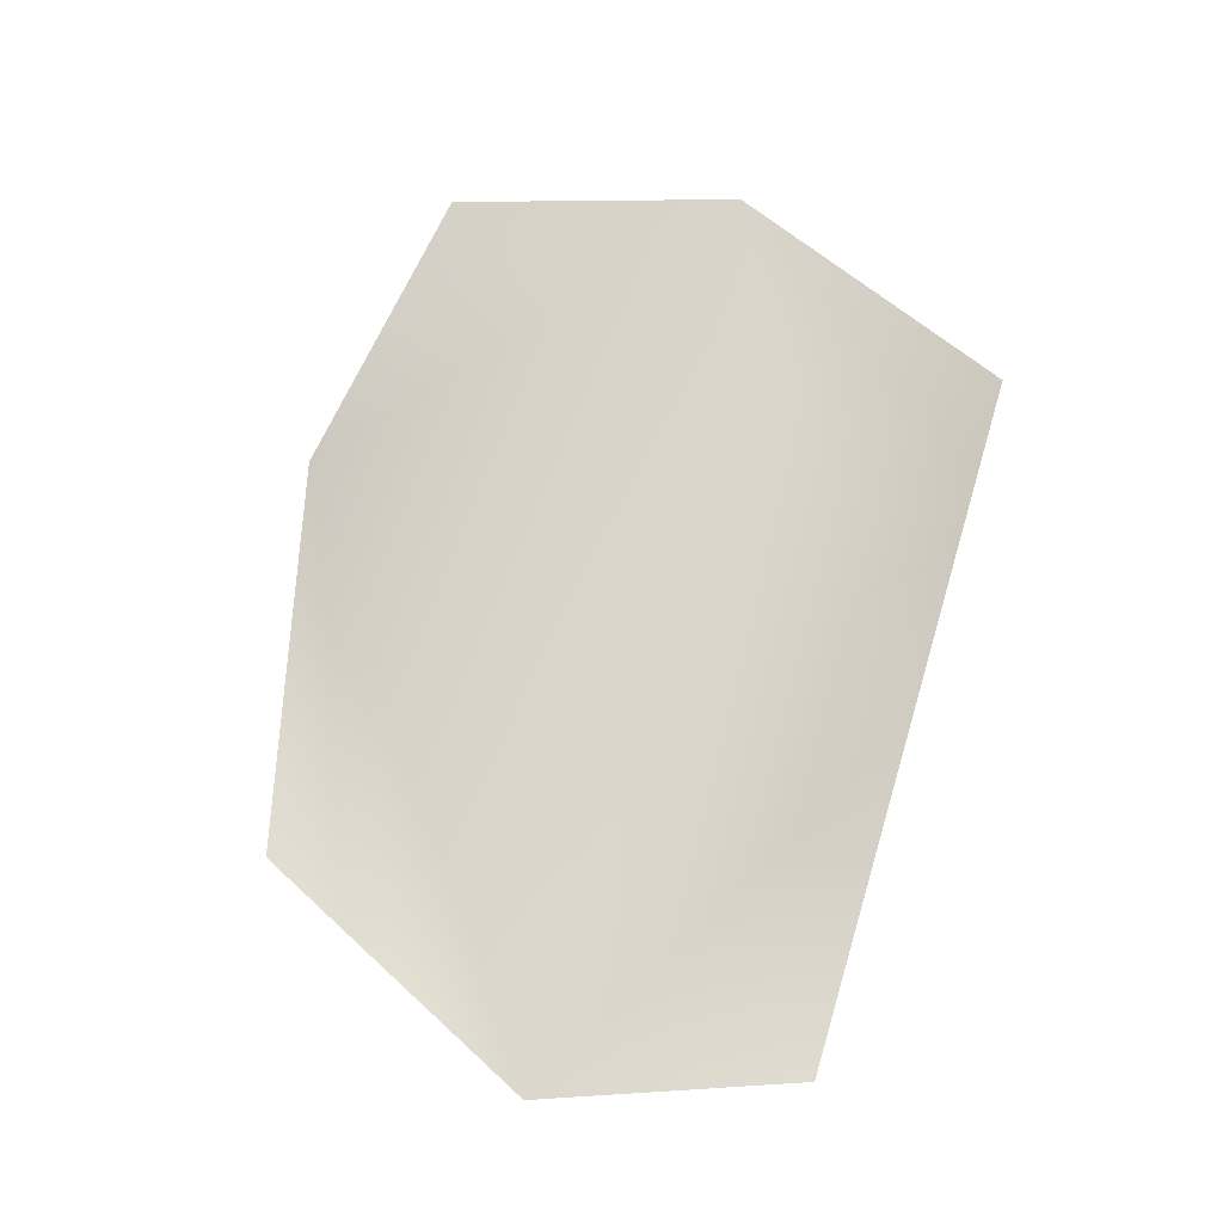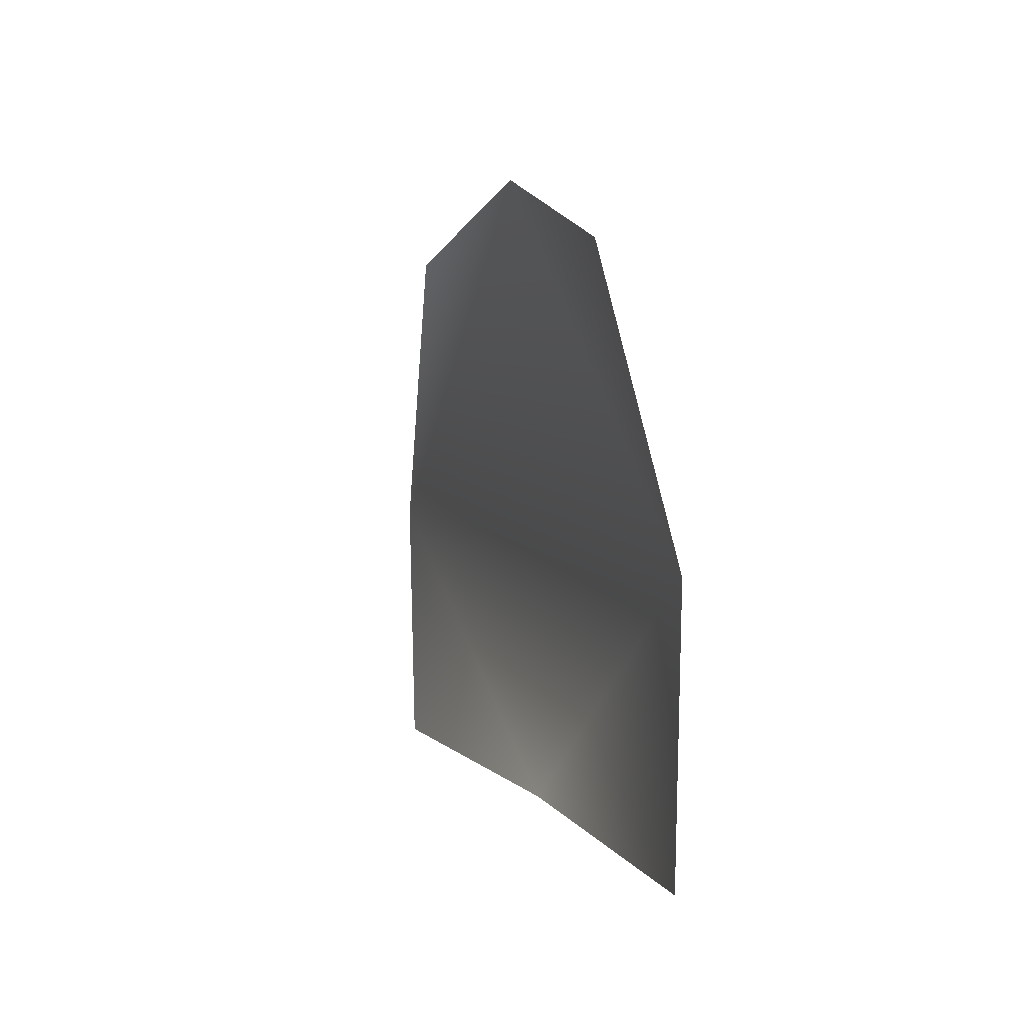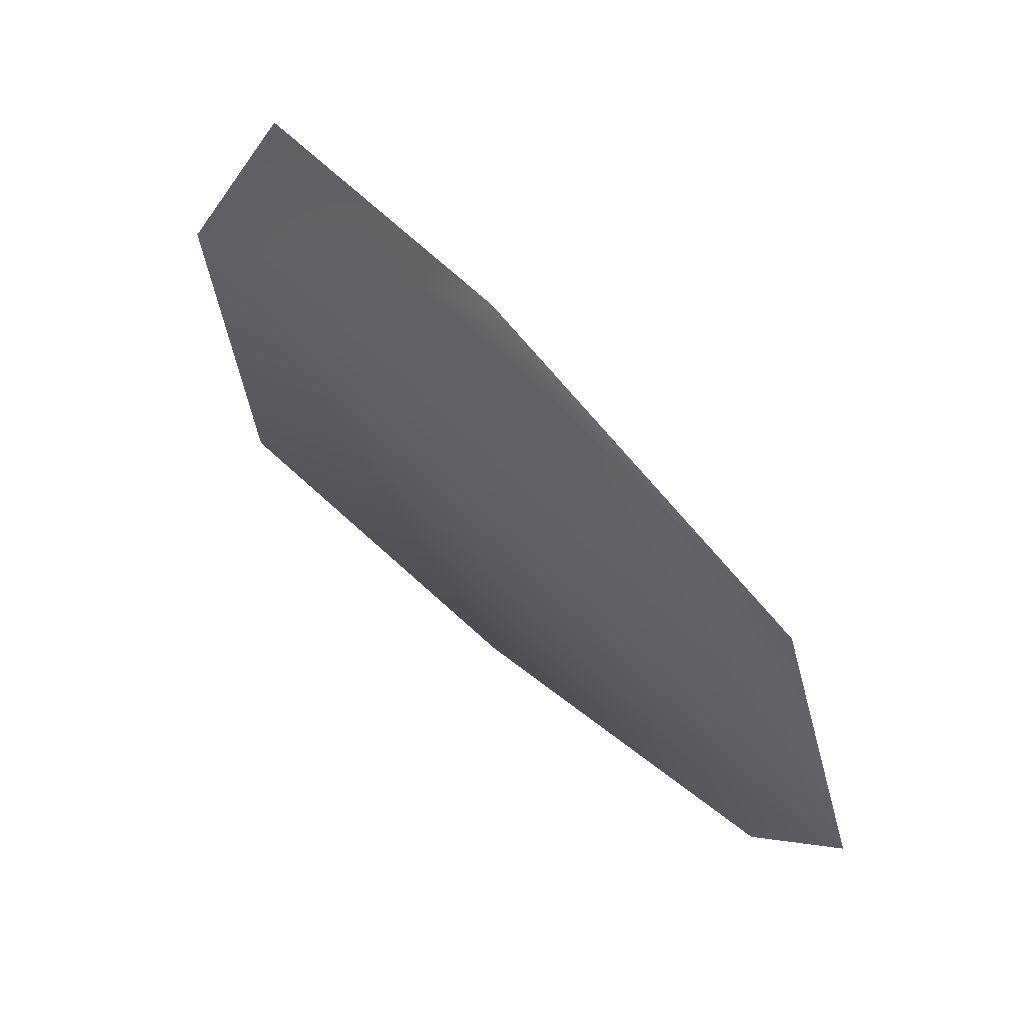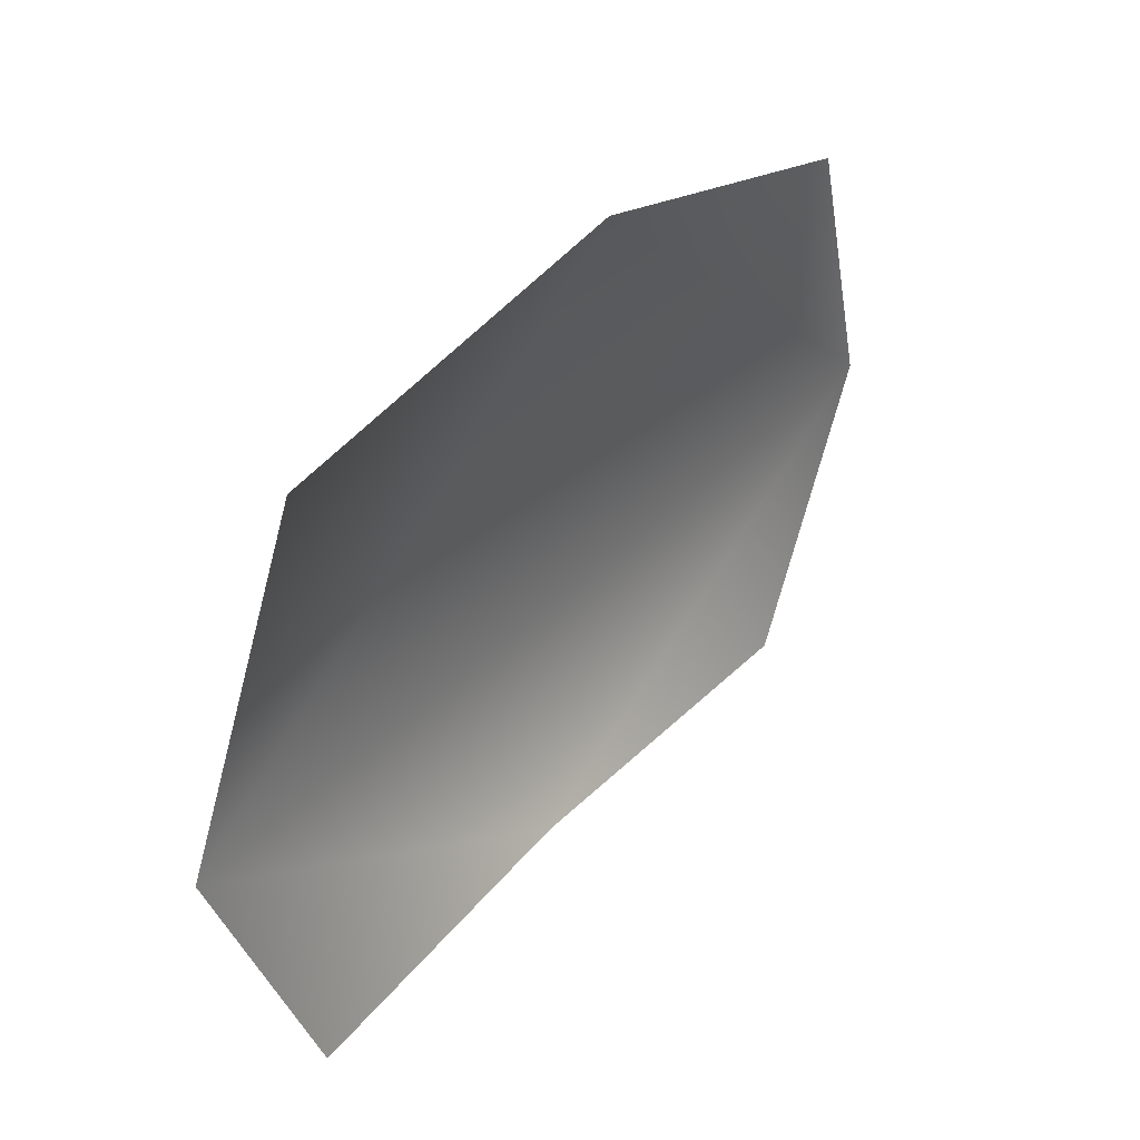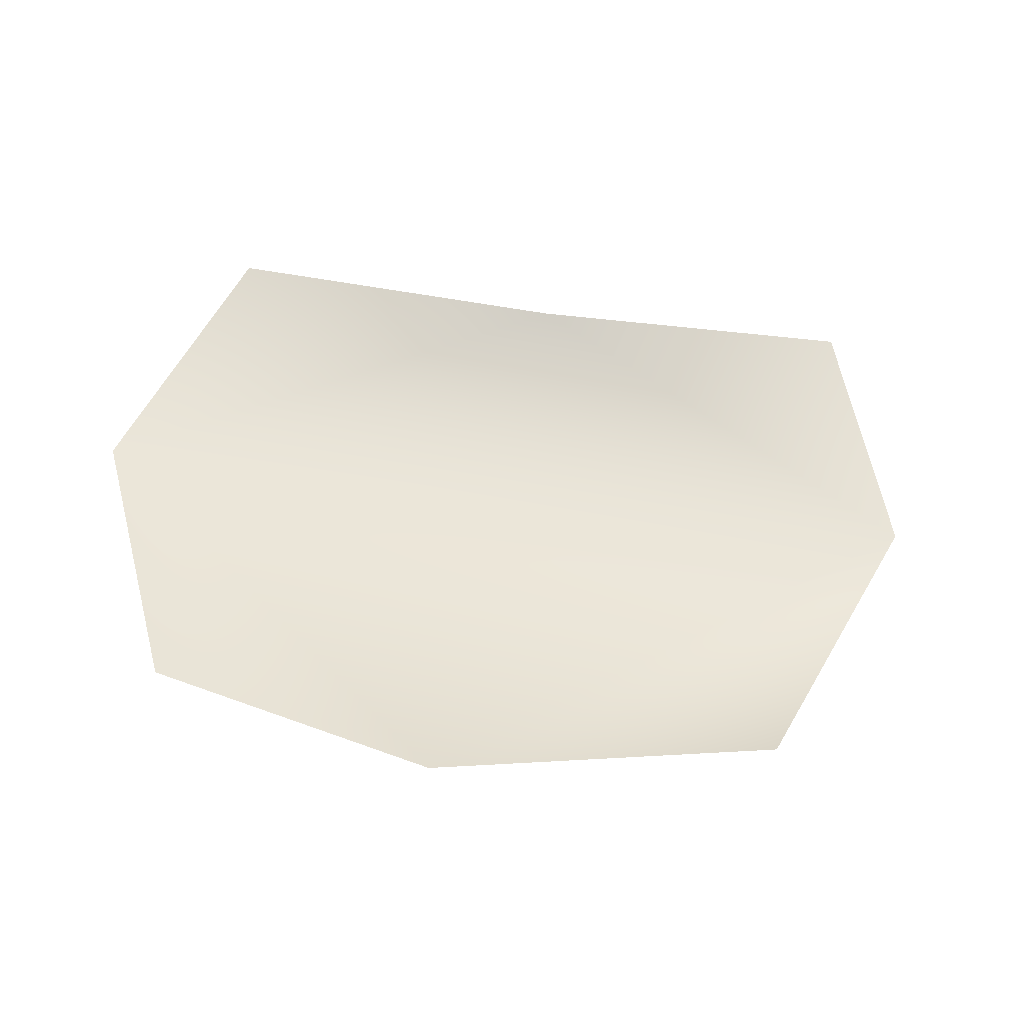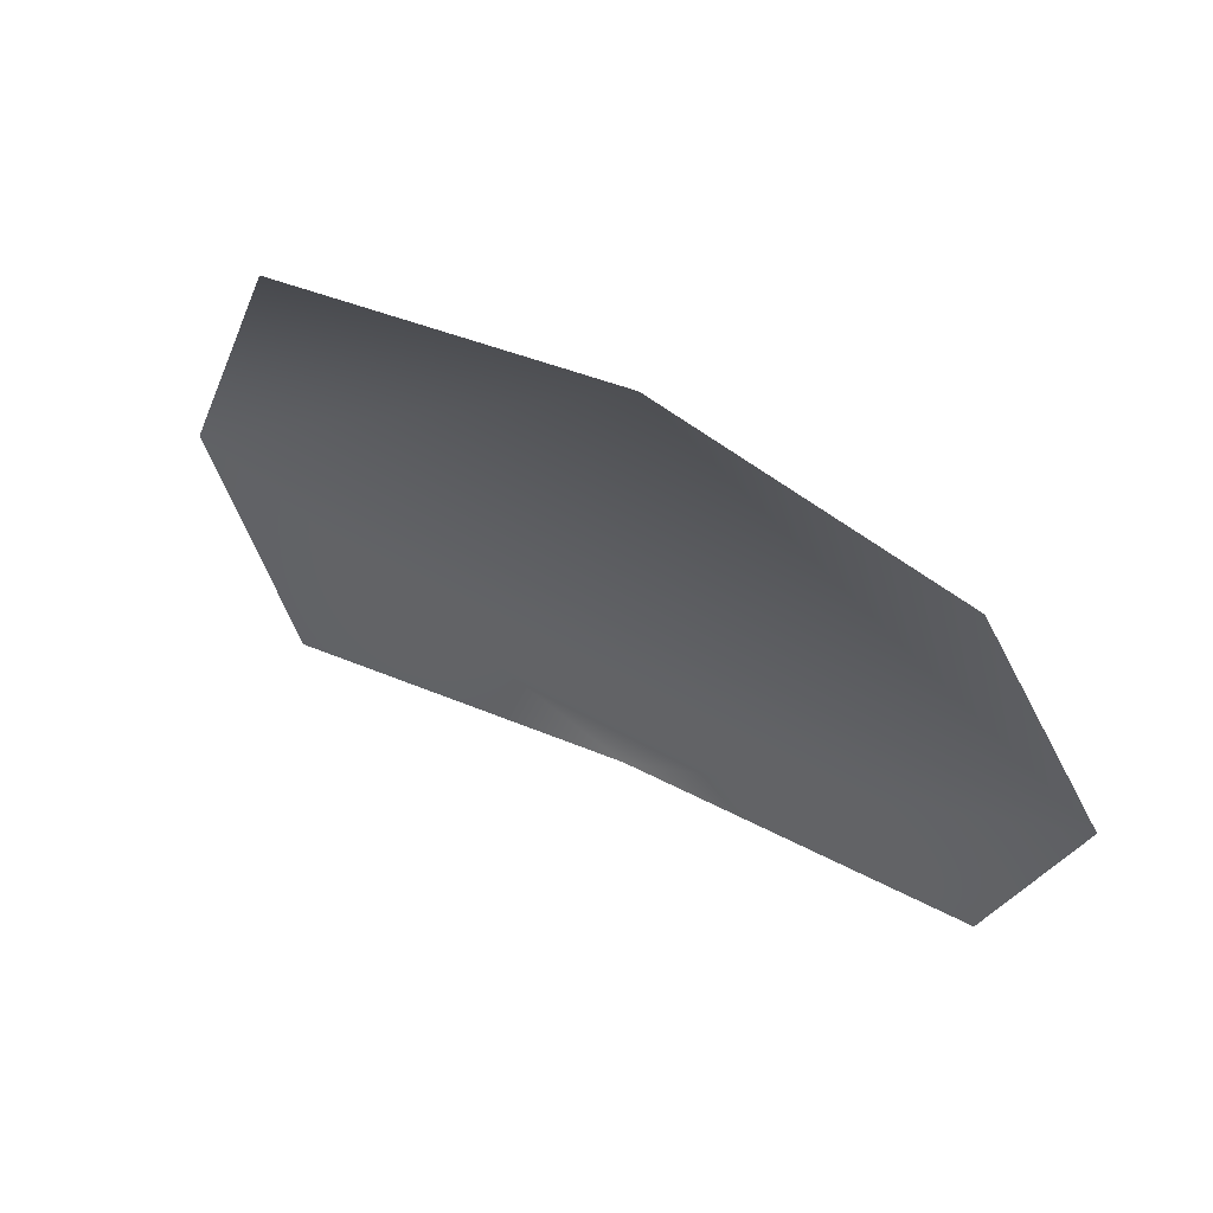
<metadata>
{"format":"obj","ext":"obj","renderer":"f3d","projection":"perspective","resolution":1024,"background":"white","views":[{"elev":63.6,"azim":111.8,"up":"+Y"},{"elev":12.0,"azim":-117.1,"up":"+Z"},{"elev":63.1,"azim":33.5,"up":"+Z"},{"elev":30.1,"azim":119.7,"up":"+Z"},{"elev":59.6,"azim":9.4,"up":"+Y"},{"elev":56.6,"azim":-157.7,"up":"+Z"}]}
</metadata>
<code>
g HoleCap189
v -6834 1379 -1.052e+04
v -6881 1391 -1.053e+04
v -6901 1388 -1.057e+04
v -6888 1381 -1.062e+04
v -6830 1372 -1.063e+04
v -6773 1369 -1.063e+04
v -6756 1362 -1.059e+04
v -6775 1366 -1.054e+04
f 2 3 1
f 7 1 3
f 1 7 8
f 5 3 4
f 3 5 7
f 6 7 5

</code>
